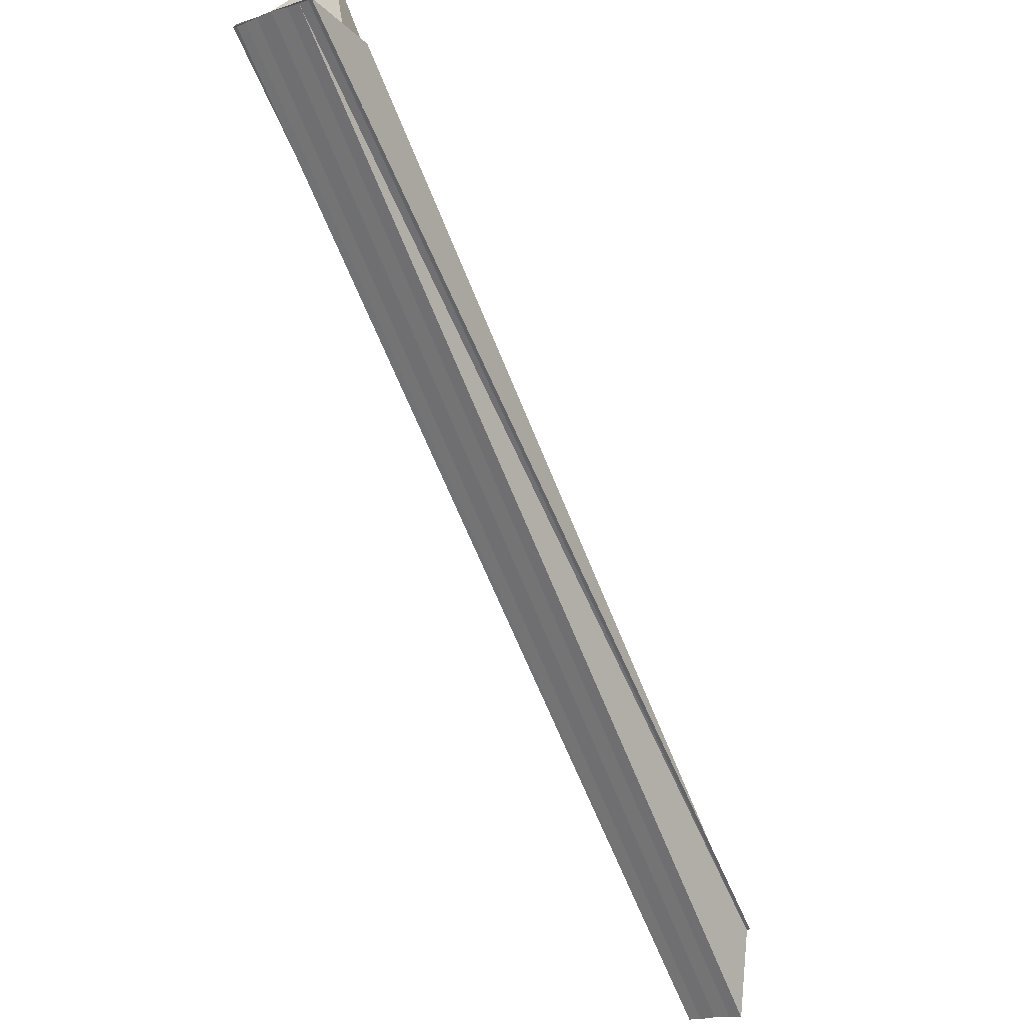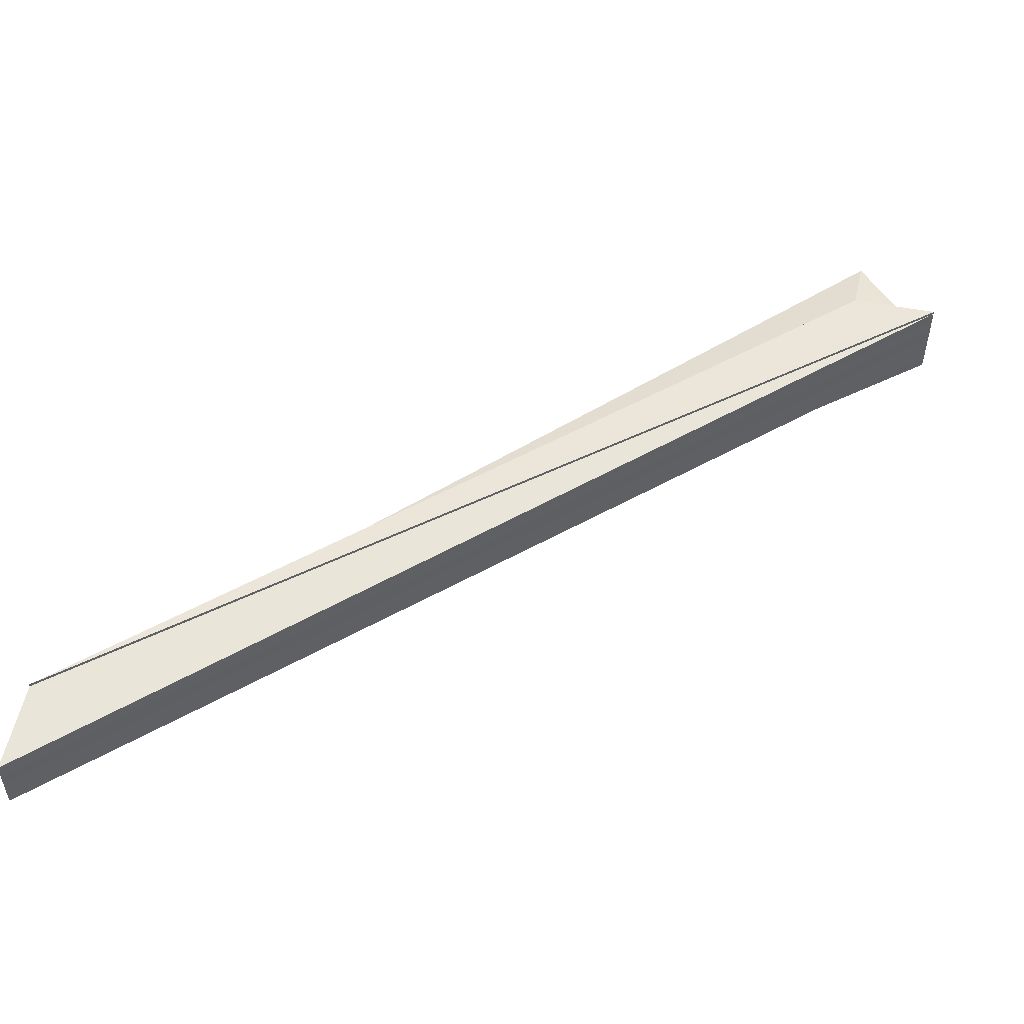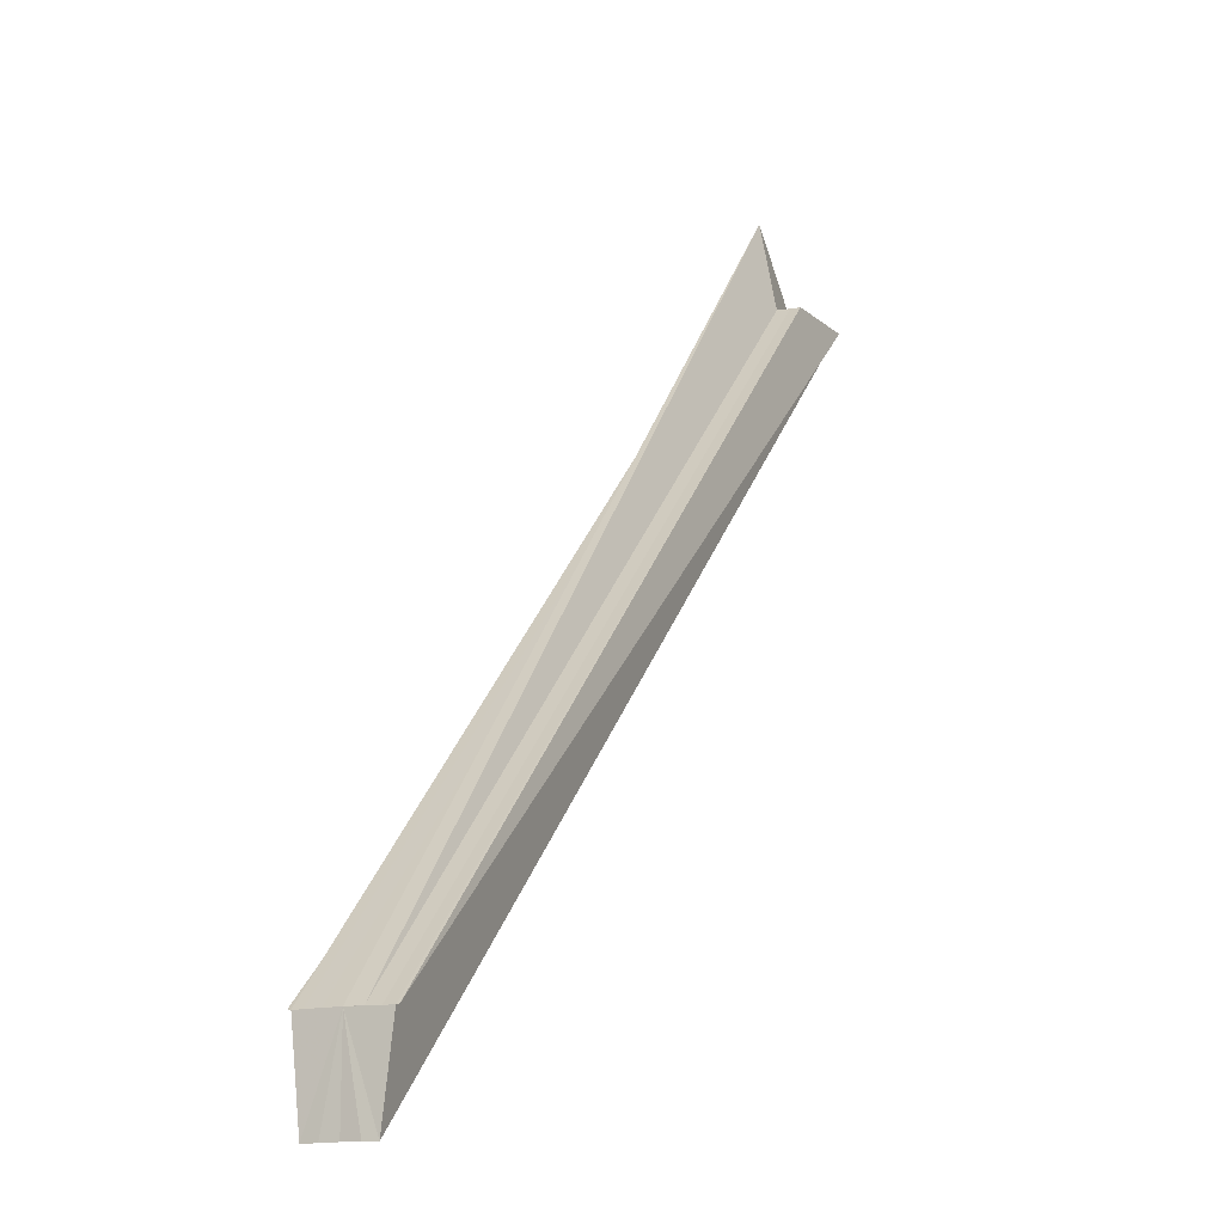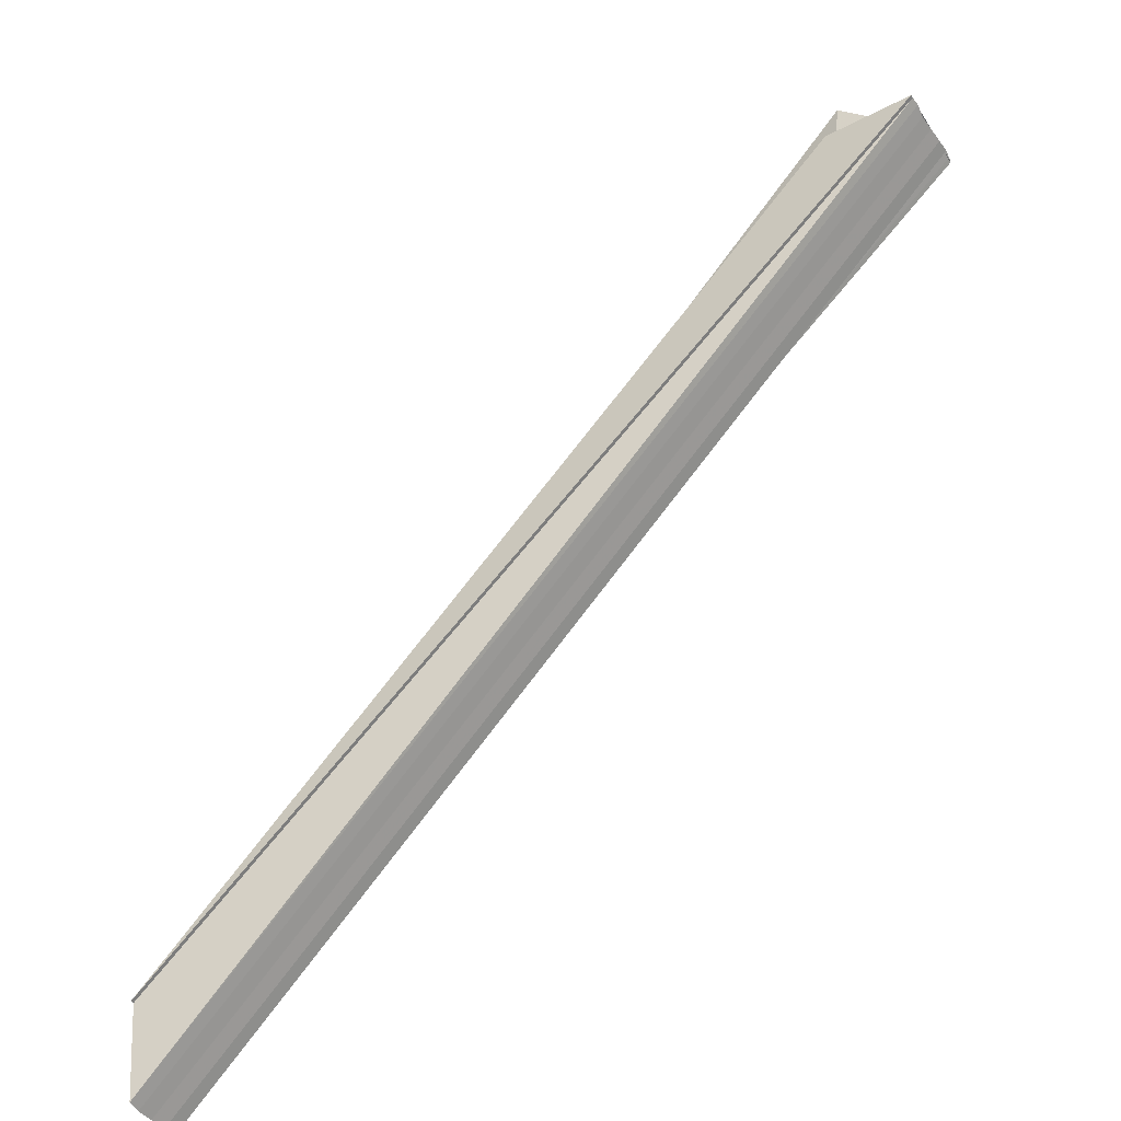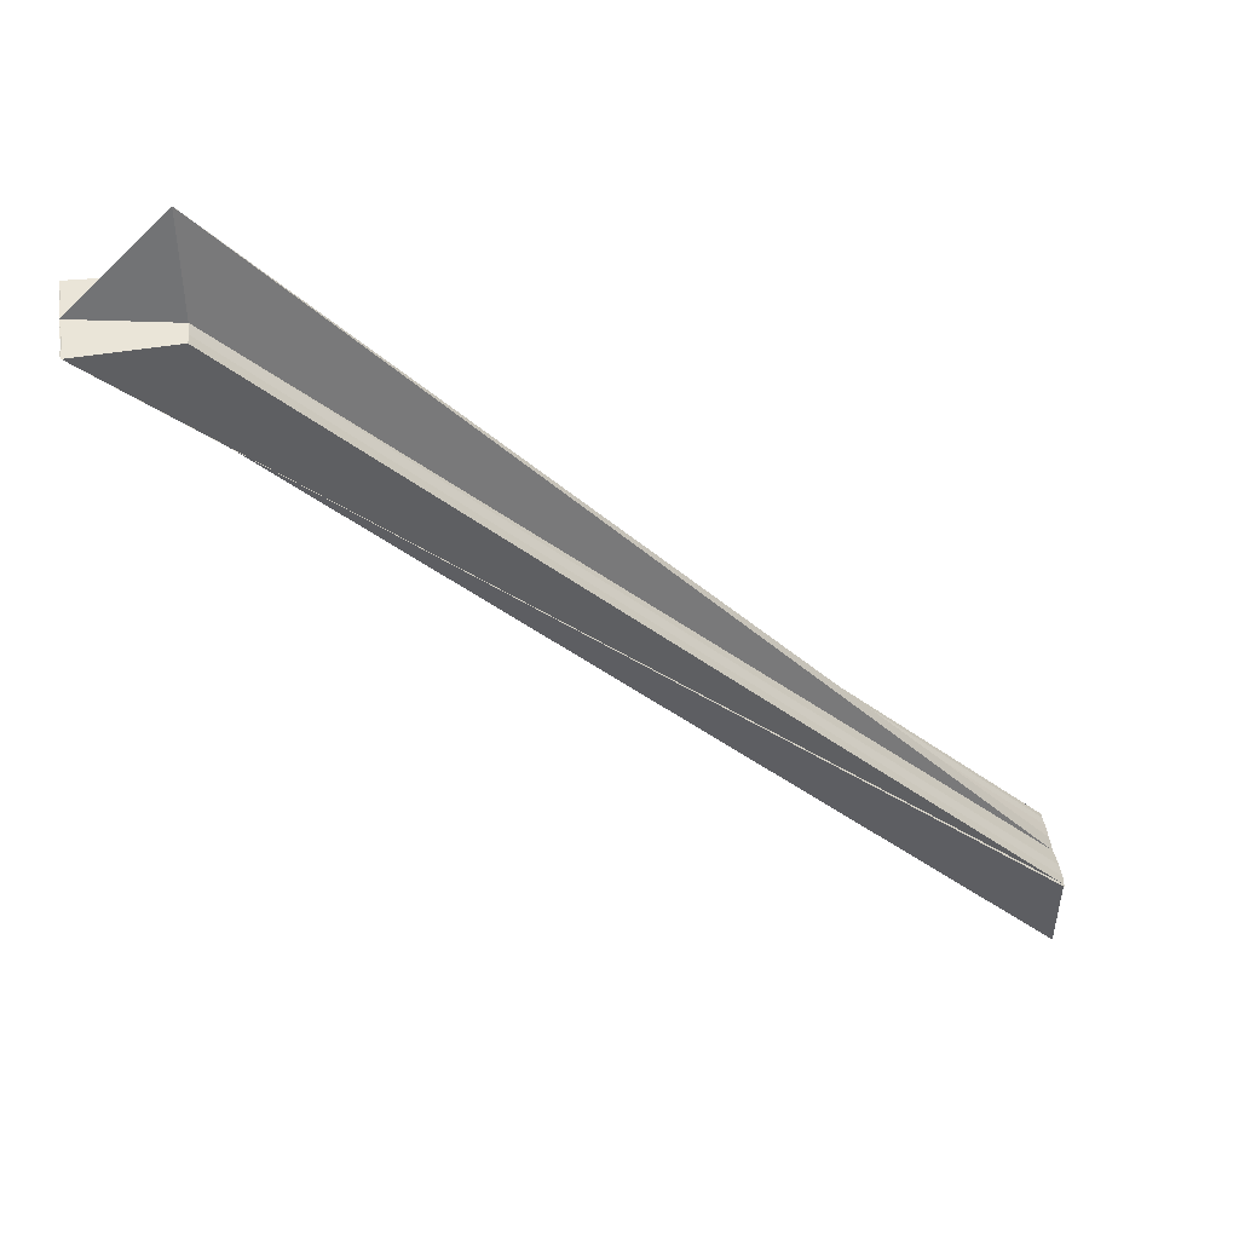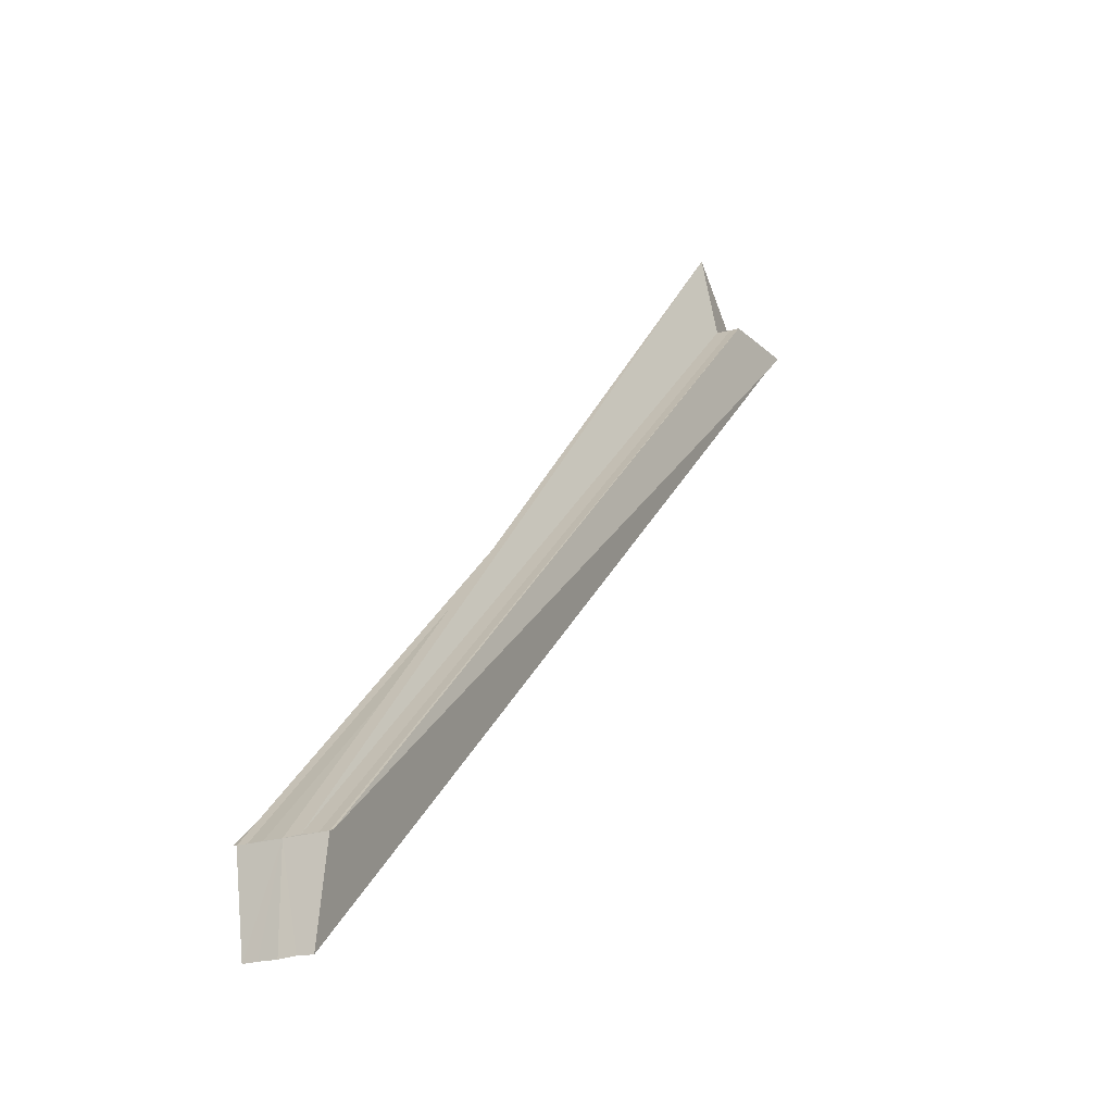
<metadata>
{"format":"obj","ext":"obj","renderer":"f3d","projection":"perspective","resolution":1024,"background":"white","views":[{"elev":-19.1,"azim":122.4,"up":"+Y"},{"elev":52.0,"azim":13.8,"up":"+Z"},{"elev":-13.4,"azim":-63.3,"up":"+Y"},{"elev":-42.3,"azim":30.7,"up":"+Y"},{"elev":44.6,"azim":171.5,"up":"+Y"},{"elev":-21.6,"azim":-60.2,"up":"+Y"}]}
</metadata>
<code>
o 29613
v 2224 1885 22.77
v 2224 1885 22.78
v 2224 1885 22.77
v 2224 1885 22.78
v 2224 1885 22.78
v 2224 1885 22.77
v 2224 1885 22.78
v 2224 1885 22.78
v 2224 1885 22.78
v 2224 1885 22.78
v 2224 1885 22.78
v 2224 1885 22.78
v 2224 1885 22.78
v 2224 1885 22.78
v 2224 1885 22.78
v 2224 1885 22.78
v 2224 1885 22.78
v 2224 1885 22.78
v 2224 1885 22.78
v 2224 1885 22.78
v 2224 1885 22.78
v 2224 1885 22.78
v 2224 1885 22.78
v 2224 1885 22.78
v 2224 1885 22.78
v 2224 1885 22.78
v 2224 1885 22.78
v 2224 1885 22.77
v 2224 1885 22.78
v 2224 1885 22.78
v 2224 1885 22.77
v 2224 1885 22.78
v 2224 1885 22.78
v 2224 1885 22.77
v 2224 1885 22.78
v 2224 1885 22.78
v 2224 1885 22.78
v 2224 1885 22.78
v 2224 1885 22.78
v 2224 1885 22.78
v 2224 1885 22.78
v 2224 1885 22.78
v 2224 1885 22.78
v 2224 1885 22.78
v 2224 1885 22.78
v 2224 1885 22.78
v 2224 1885 22.78
v 2224 1885 22.78
v 2224 1885 22.78
v 2224 1885 22.78
v 2224 1885 22.78
v 2224 1885 22.78
v 2224 1885 22.78
v 2224 1885 22.78
v 2224 1885 22.78
v 2224 1885 22.78
v 2224 1885 22.78
v 2224 1885 22.78
v 2224 1885 22.78
v 2224 1885 22.78
v 2224 1885 22.78
v 2224 1885 22.78
v 2224 1885 22.78
v 2224 1885 22.78
v 2224 1885 22.78
v 2224 1885 22.78
v 2224 1885 22.78
f 1 2 3
f 4 2 5
f 6 2 7
f 8 9 10
f 11 9 12
f 9 13 12
f 14 11 12
f 12 13 15
f 14 12 15
f 16 15 17
f 13 18 15
f 15 18 19
f 18 20 19
f 19 20 21
f 20 22 21
f 23 24 21
f 21 22 25
f 14 21 25
f 22 26 25
f 25 26 27
f 14 25 27
f 14 28 29
f 30 31 28
f 32 33 30
f 33 34 30
f 14 35 36
f 37 38 35
f 39 38 40
f 41 37 42
f 43 44 14
f 14 45 46
f 47 48 46
f 49 47 14
f 50 49 43
f 46 51 52
f 53 54 43
f 55 50 53
f 56 55 53
f 18 57 51
f 18 51 58
f 18 58 59
f 18 59 60
f 18 60 61
f 18 61 62
f 63 62 64
f 65 66 67

</code>
